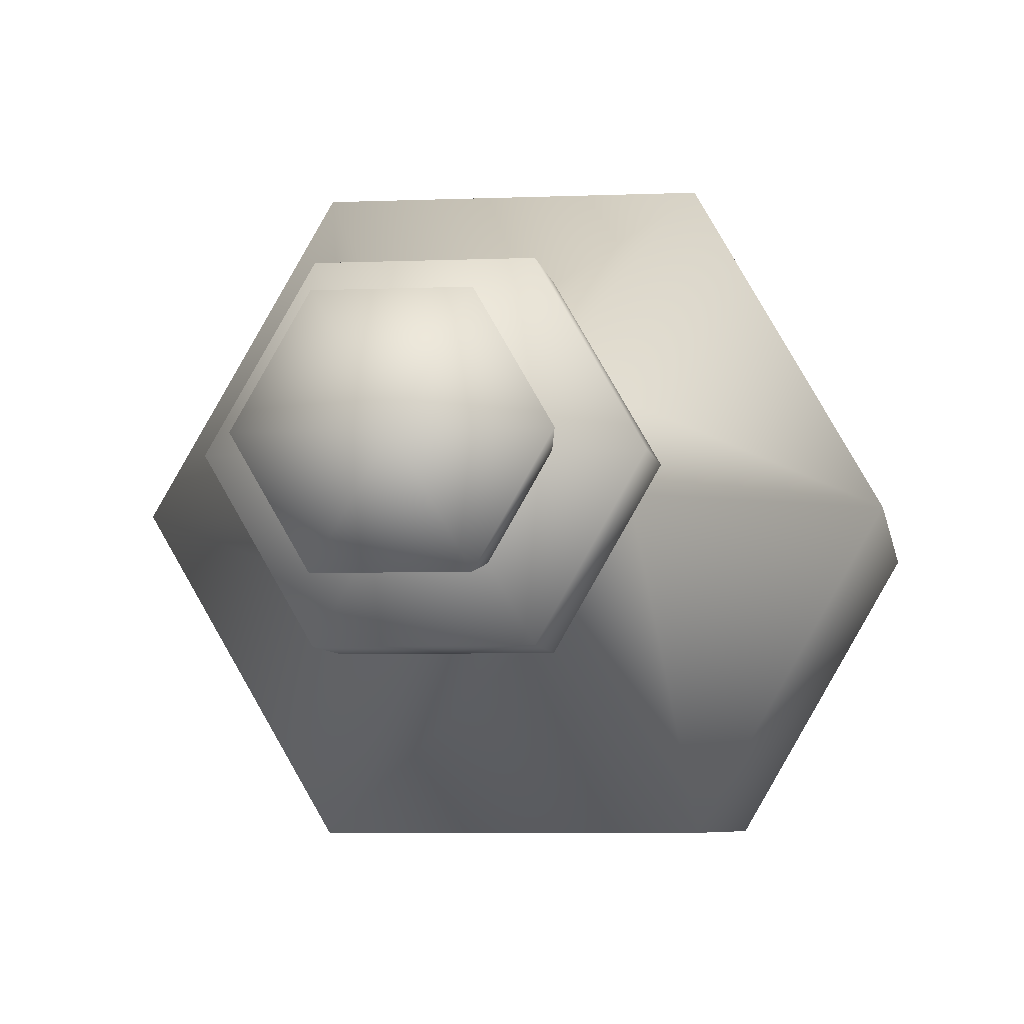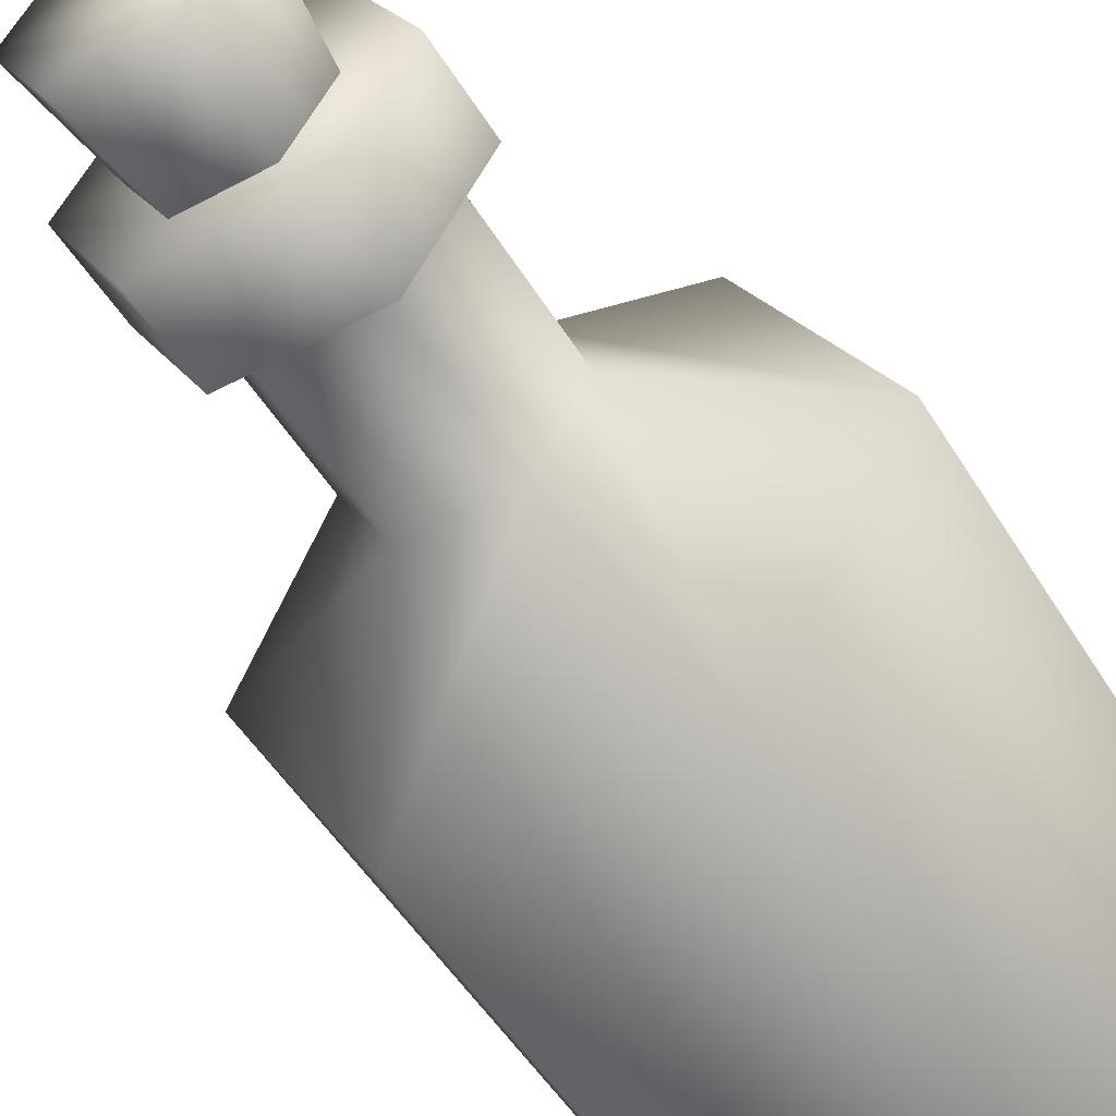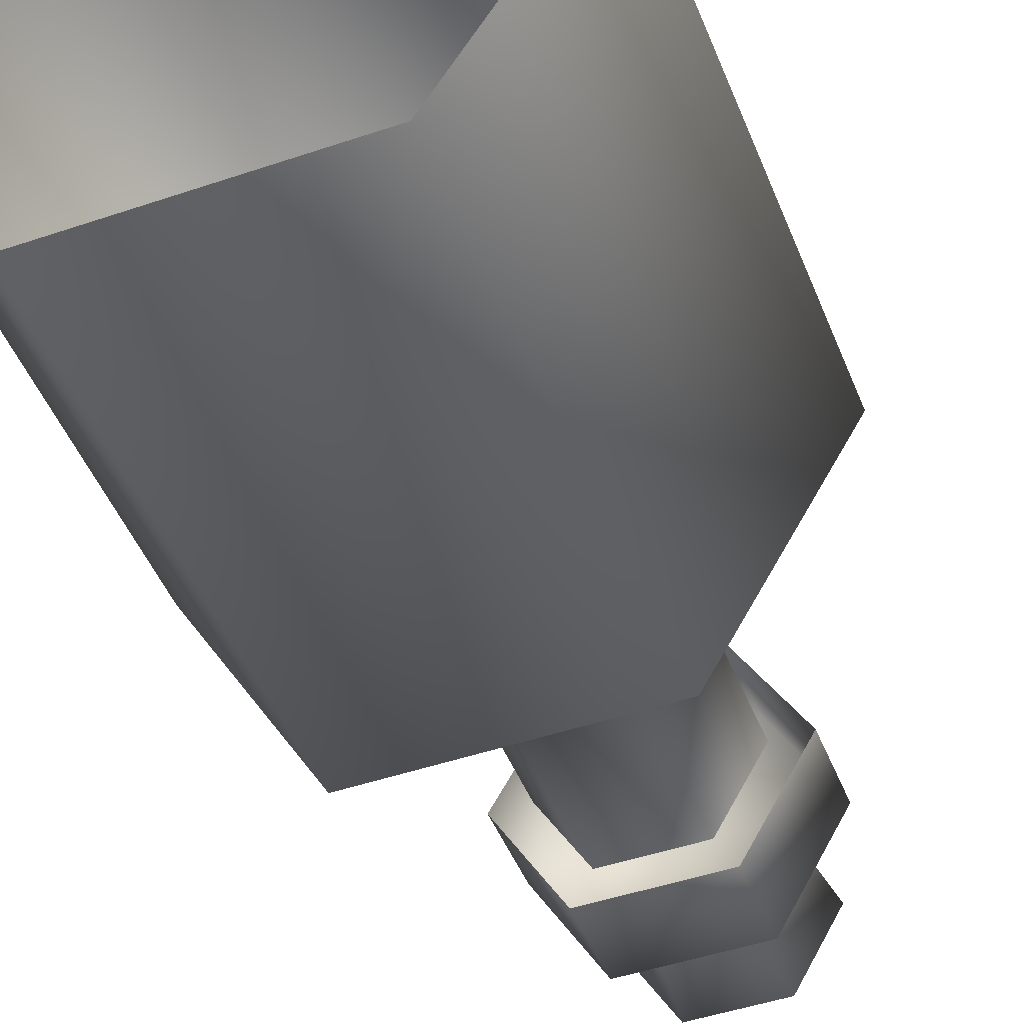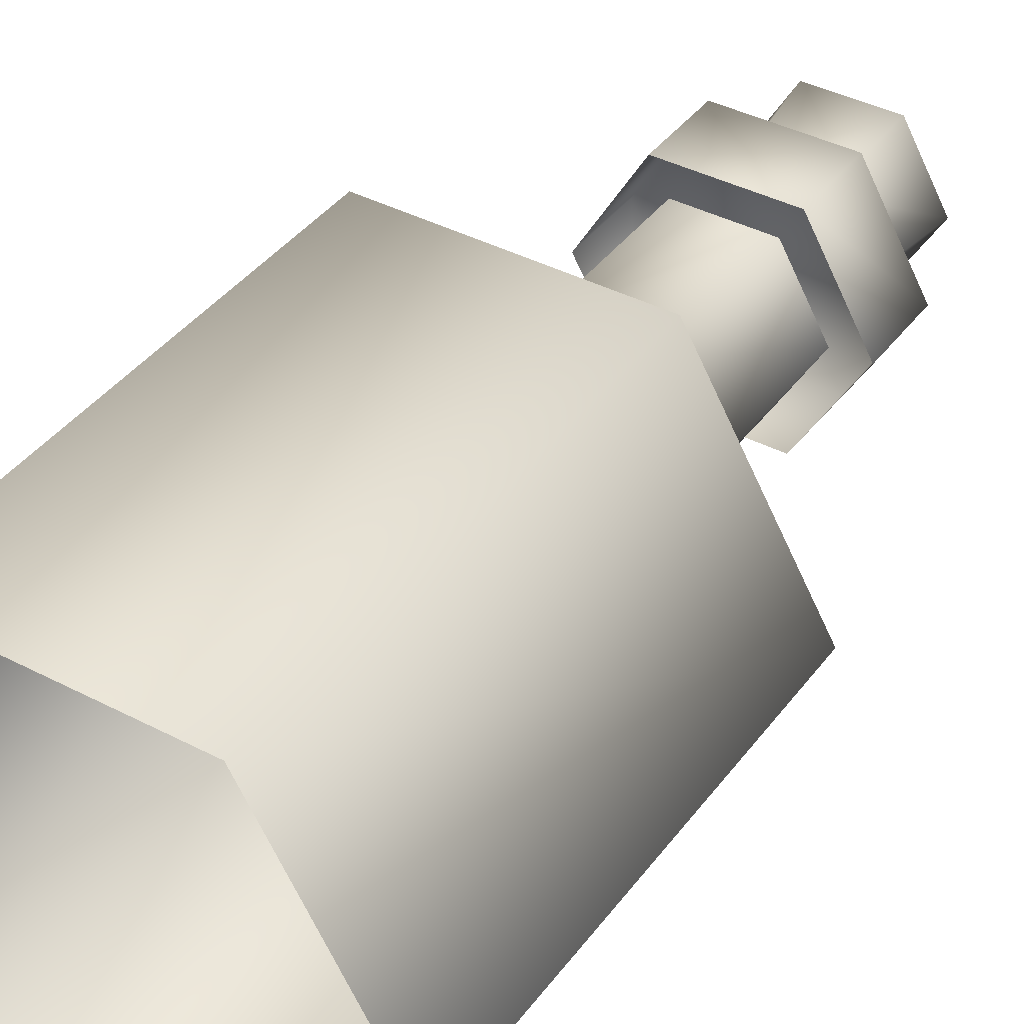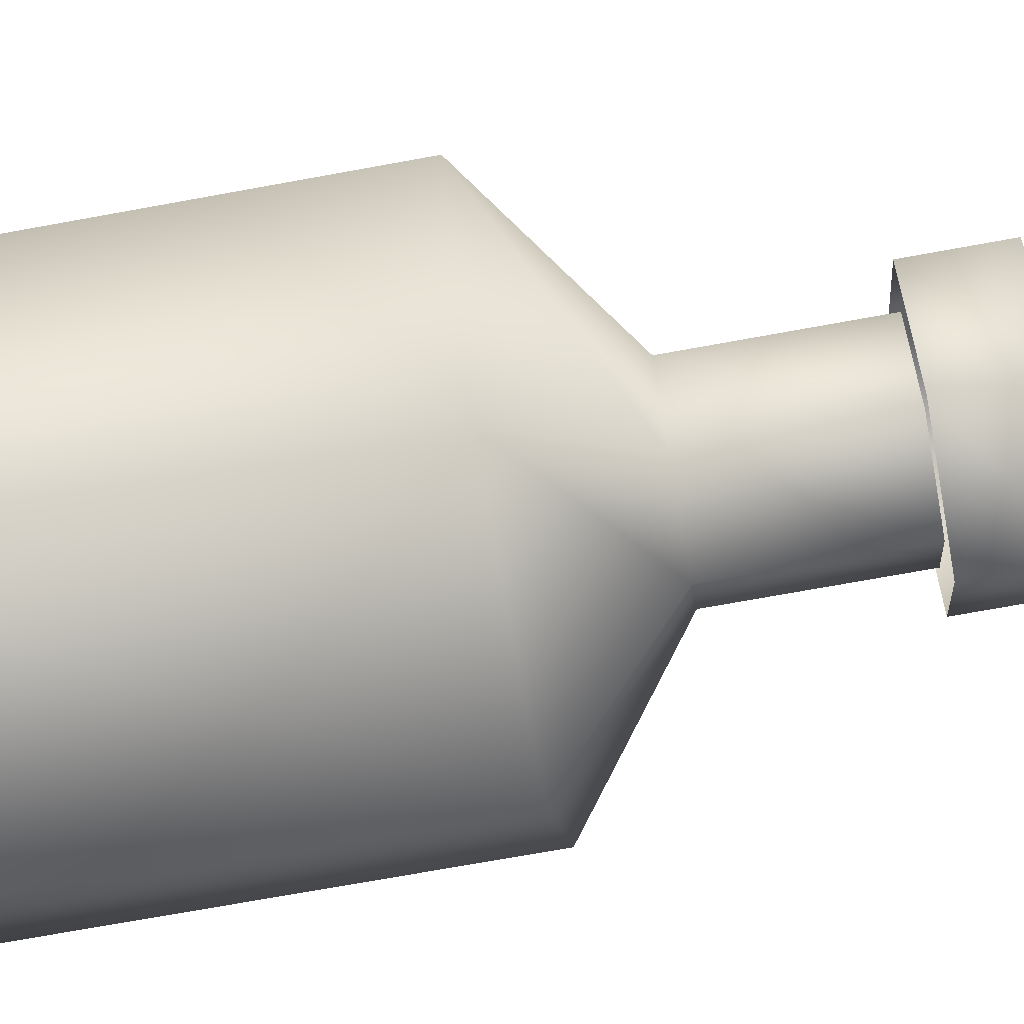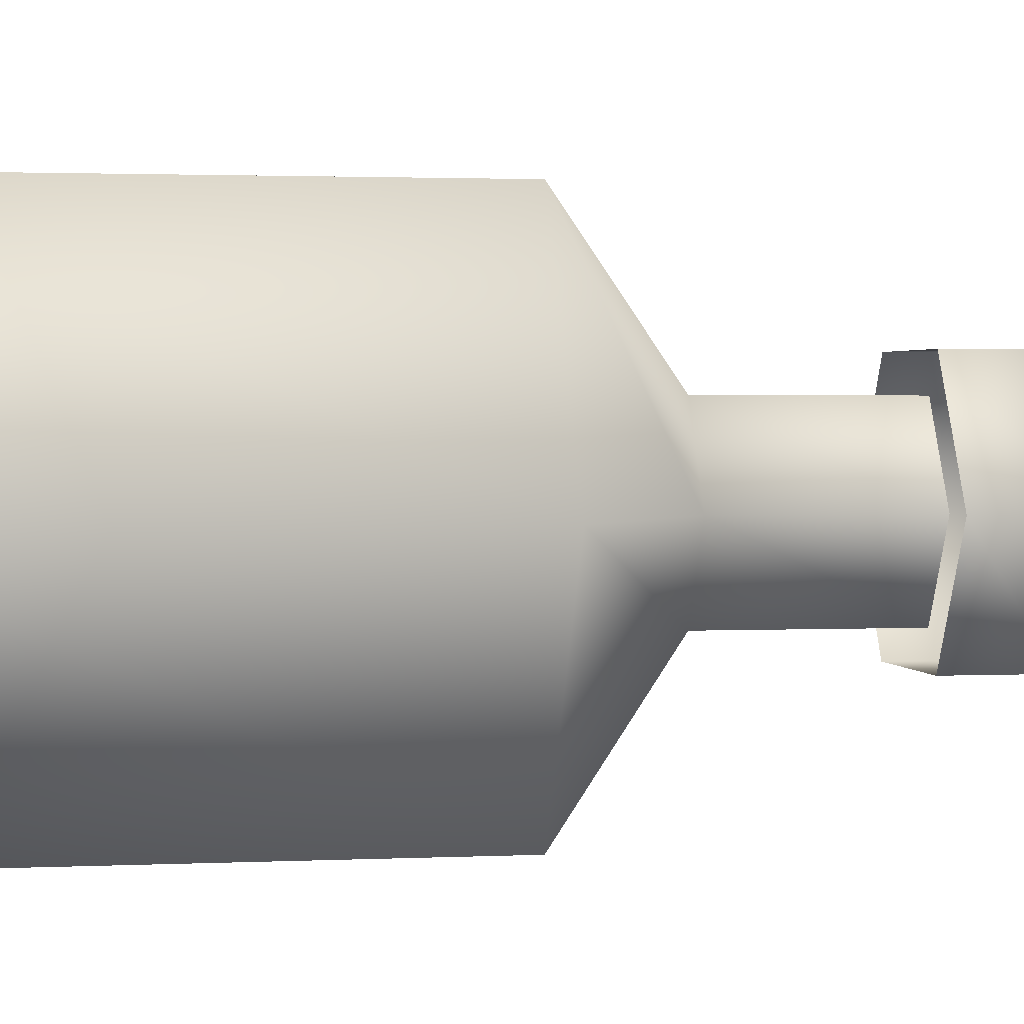
<metadata>
{"format":"obj","ext":"obj","renderer":"f3d","projection":"perspective","resolution":1024,"background":"white","views":[{"elev":-5.4,"azim":-172.1,"up":"+Z"},{"elev":-50.7,"azim":-149.5,"up":"+Z"},{"elev":-46.9,"azim":21.1,"up":"+Z"},{"elev":39.8,"azim":32.9,"up":"+Z"},{"elev":-72.5,"azim":100.3,"up":"+Z"},{"elev":1.8,"azim":79.6,"up":"+Z"}]}
</metadata>
<code>
g febg_Christmas_001_bottle_01
v -0.1744 0.0003467 -0.302
v -0.3487 0.6575 -5.96e-08
v -0.3487 0.0003467 -5.96e-08
v -0.1744 0.6575 -0.302
v 0.1744 0.0003467 -0.302
v -0.1272 0.8159 -5.96e-08
v 0.1744 0.6575 -0.302
v 0.3487 0.0003467 -5.96e-08
v -0.0636 0.8159 -0.1102
v -0.1272 1.05 -5.96e-08
v -0.0636 1.05 -0.1102
v 0.0636 0.8159 -0.1102
v 0.0636 1.05 -0.1102
v 0.3487 0.6575 -5.96e-08
v 0.1744 0.0003467 0.302
v 0.1272 0.8159 -5.96e-08
v 0.1272 1.05 -5.96e-08
v 0.1744 0.6575 0.302
v -0.1744 0.0003467 0.302
v 0.0636 0.8159 0.1102
v 0.0636 1.05 0.1102
v -0.1744 0.6575 0.302
v -0.3487 0.0003467 -5.96e-08
v -0.3487 0.6575 -5.96e-08
v -0.0636 0.8159 0.1102
v -0.0636 1.05 0.1102
v -0.1272 0.8159 -5.96e-08
v -0.1272 1.05 -5.96e-08
v -0.1777 1.169 -5.96e-08
v 5.96e-08 1.169 -5.96e-08
v -0.08883 1.169 0.1539
v -0.08883 1.169 -0.1539
v 0.08884 1.169 -0.1539
v 0.08883 1.169 0.1539
v 0.1777 1.169 -5.96e-08
v 0.08883 1.05 0.1539
v 0.1777 1.05 -5.96e-08
v -0.08883 1.05 0.1539
v 0.08884 1.169 -0.1539
v -0.08883 1.169 0.1539
v 0.08884 1.05 -0.1539
v -0.1777 1.05 -5.96e-08
v -0.08883 1.169 -0.1539
v -0.1777 1.169 -5.96e-08
v -0.08883 1.05 -0.1539
v -0.1235 1.319 -5.96e-08
v 5.96e-08 1.319 -5.96e-08
v -0.06175 1.319 0.107
v -0.06175 1.319 -0.107
v 0.06175 1.319 -0.107
v 0.06175 1.319 0.107
v 0.1235 1.319 -5.96e-08
v 0.05132 1.169 0.0889
v 0.1026 1.169 -5.96e-08
v -0.05132 1.169 0.0889
v 0.06175 1.319 -0.107
v -0.06175 1.319 0.107
v 0.05132 1.169 -0.0889
v -0.1026 1.169 -5.96e-08
v -0.06175 1.319 -0.107
v -0.1235 1.319 -5.96e-08
v -0.05132 1.169 -0.0889
g febg_Christmas_001_bottle_01_0
f 3 2 1
f 2 4 1
f 1 4 5
f 2 6 4
f 4 7 5
f 5 7 8
f 6 9 4
f 4 9 7
f 6 10 9
f 10 11 9
f 9 11 12
f 9 12 7
f 11 13 12
f 7 14 8
f 7 12 14
f 8 14 15
f 12 13 16
f 12 16 14
f 13 17 16
f 14 18 15
f 14 16 18
f 15 18 19
f 16 17 20
f 16 20 18
f 17 21 20
f 18 22 19
f 18 20 22
f 19 22 23
f 22 24 23
f 20 21 25
f 20 25 22
f 22 25 24
f 21 26 25
f 25 27 24
f 25 26 27
f 26 28 27
f 31 30 29
f 29 30 32
f 32 30 33
f 34 30 31
f 33 30 35
f 35 30 34
f 35 34 36
f 37 35 36
f 36 34 38
f 39 35 37
f 34 40 38
f 41 39 37
f 38 40 42
f 43 39 41
f 40 44 42
f 45 43 41
f 42 44 45
f 44 43 45
f 48 47 46
f 46 47 49
f 49 47 50
f 51 47 48
f 50 47 52
f 52 47 51
f 51 53 52
f 53 54 52
f 55 53 51
f 52 54 56
f 57 55 51
f 54 58 56
f 59 55 57
f 56 58 60
f 61 59 57
f 58 62 60
f 62 59 61
f 60 62 61

</code>
